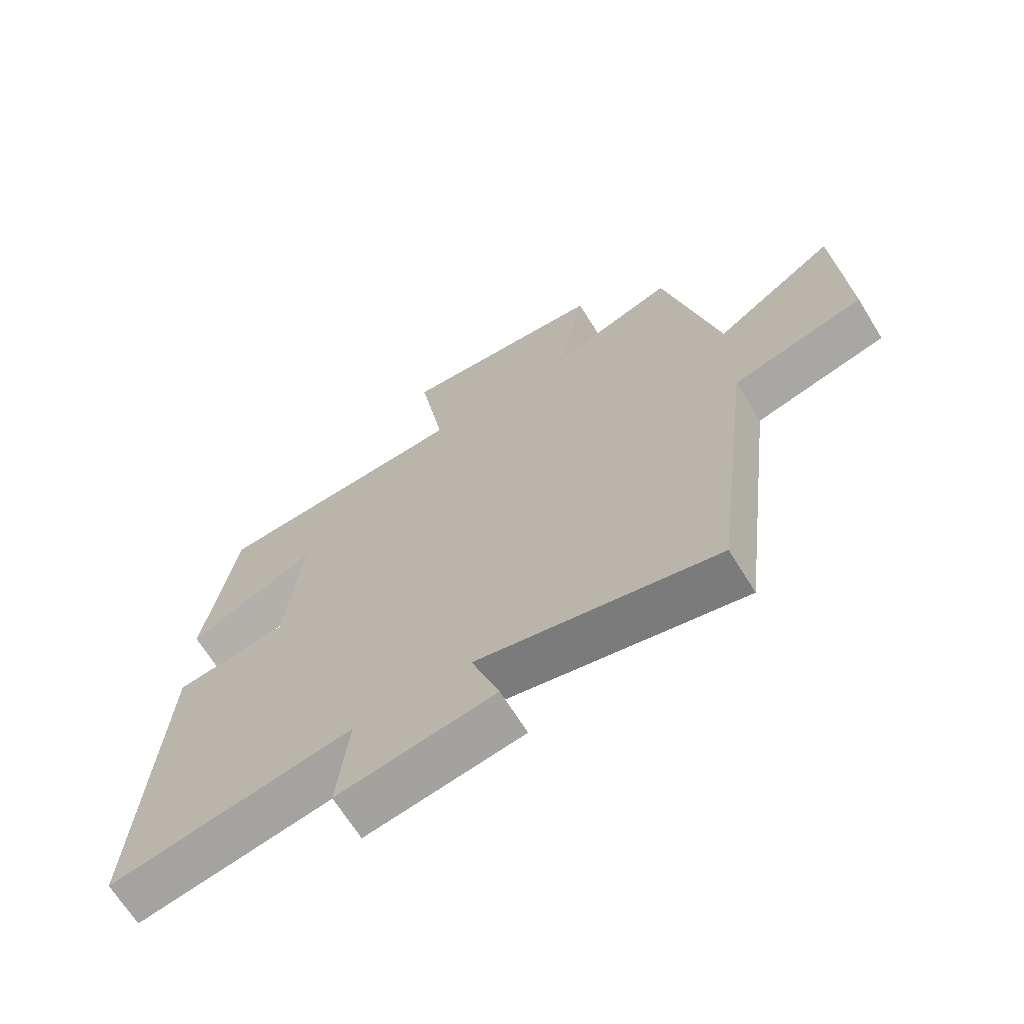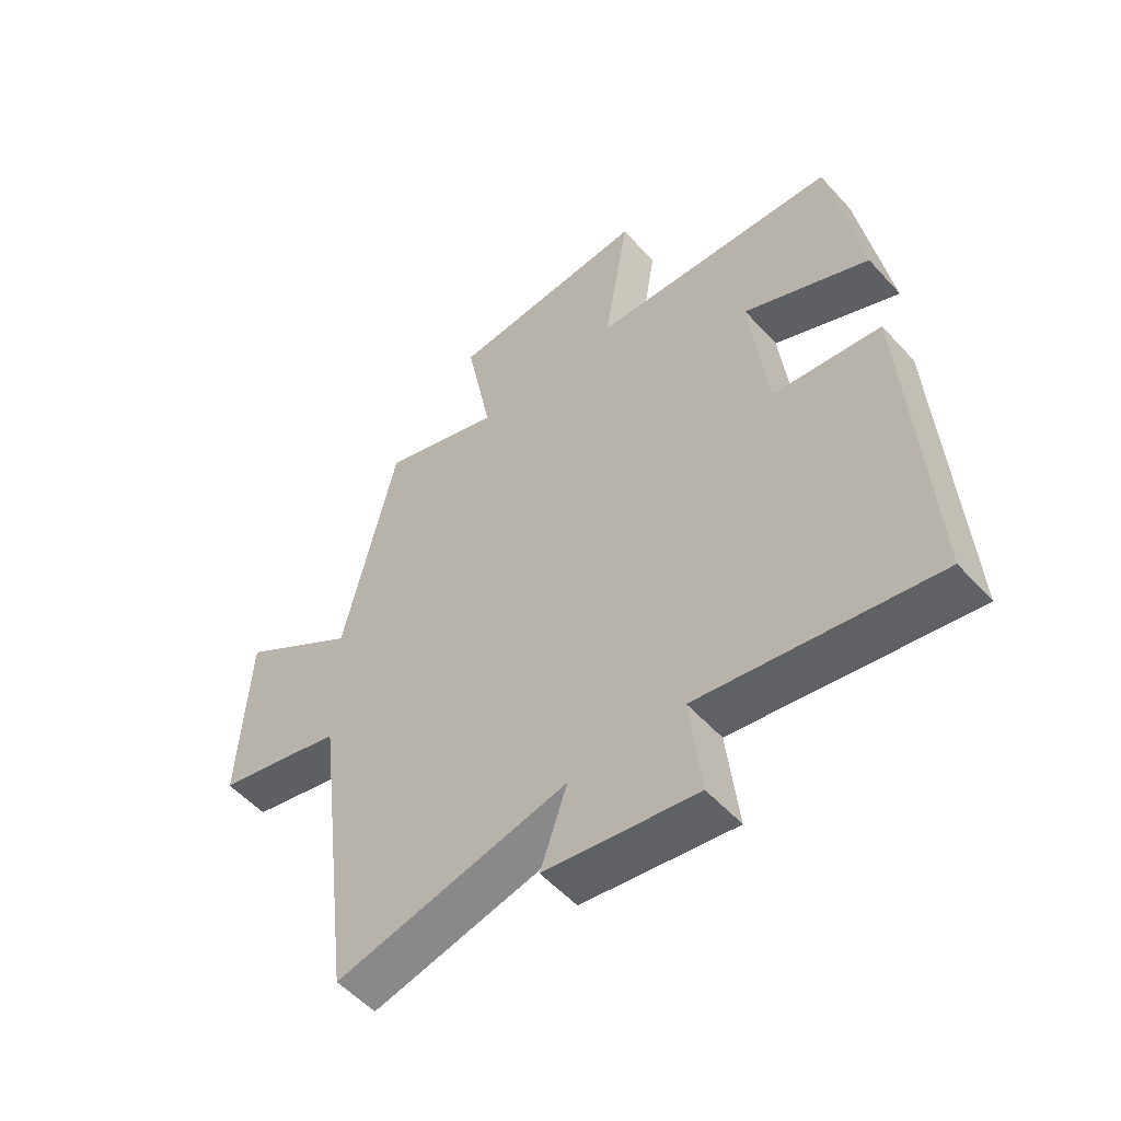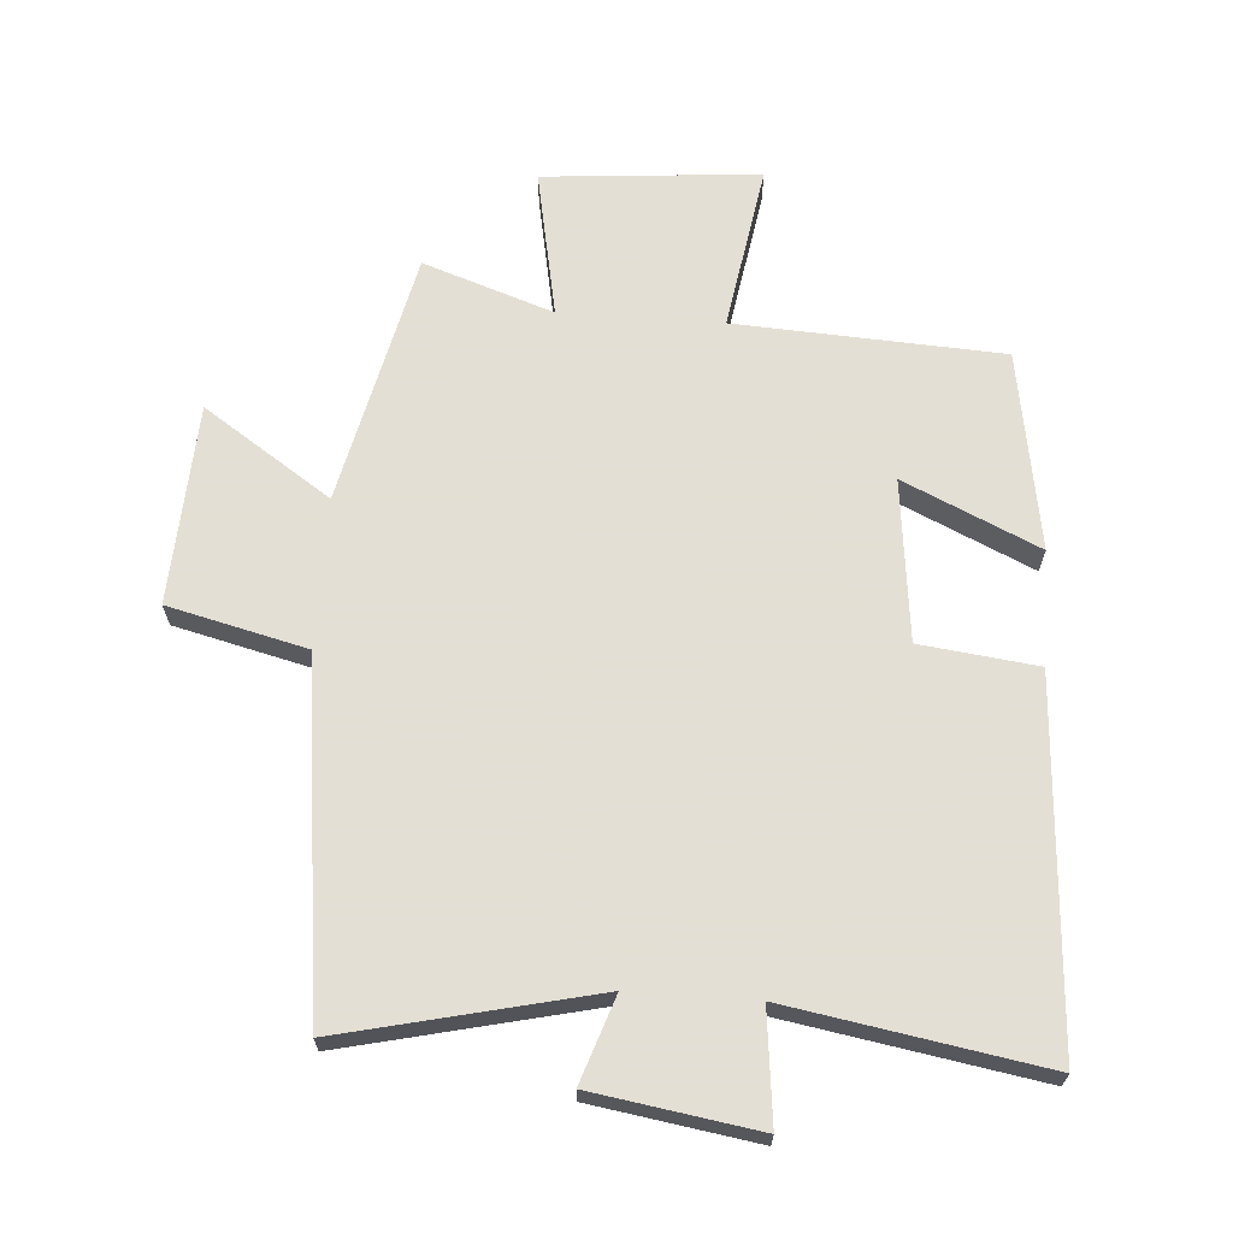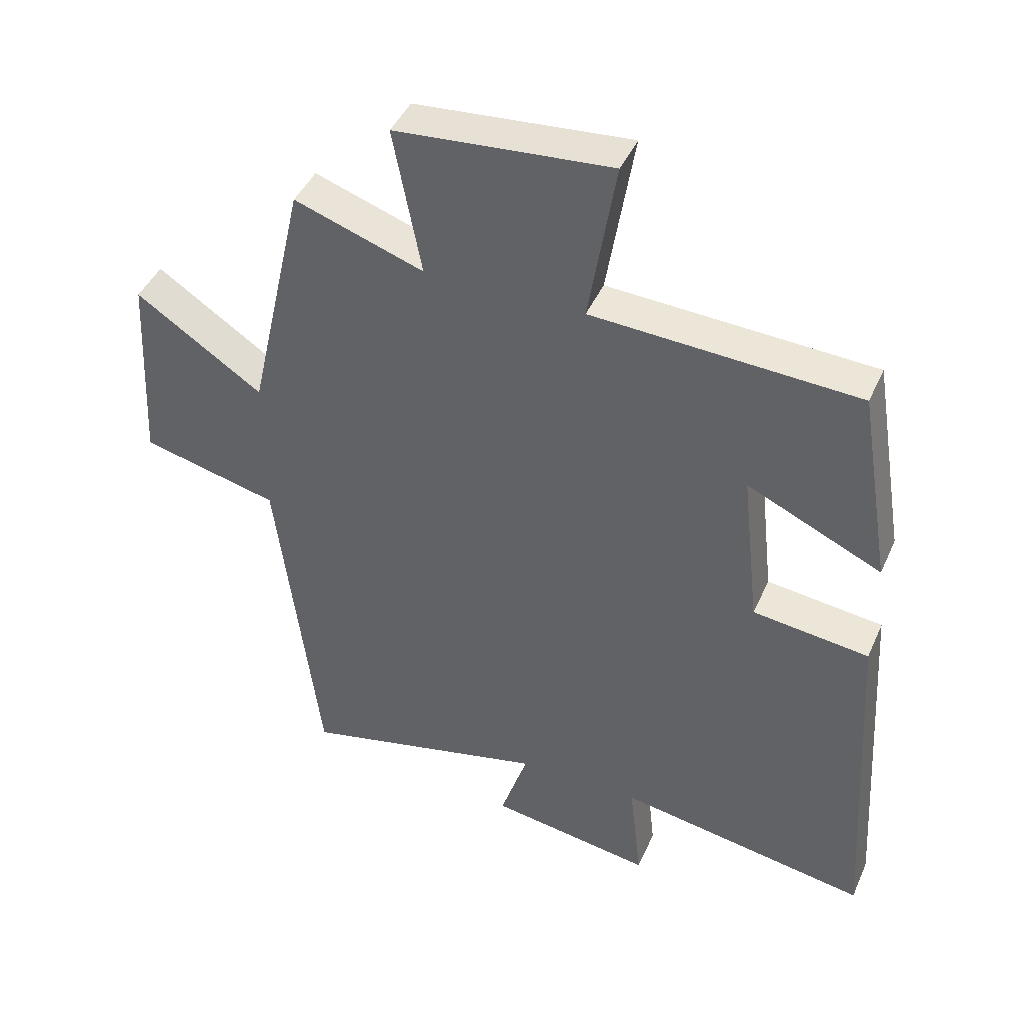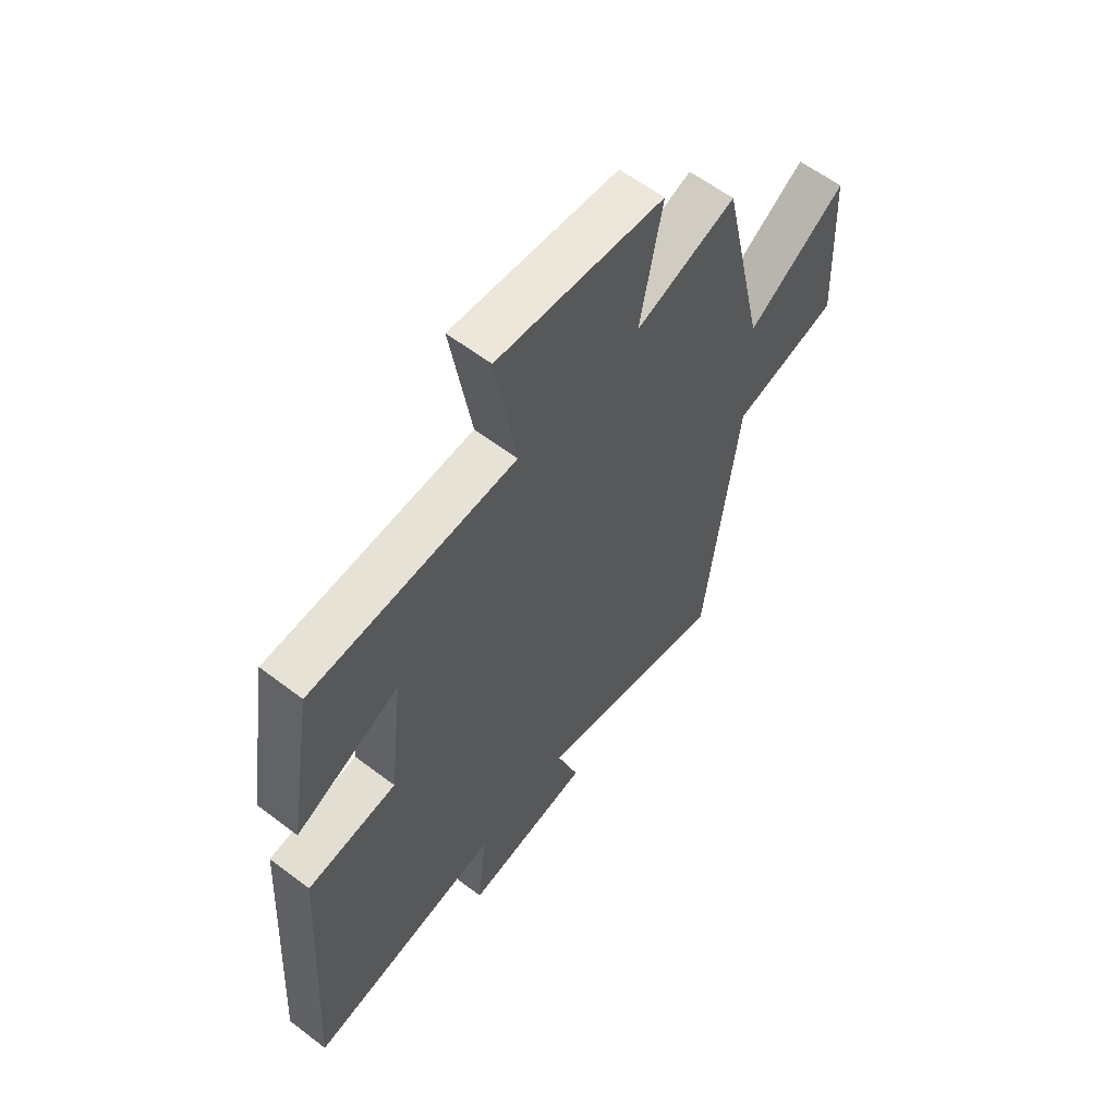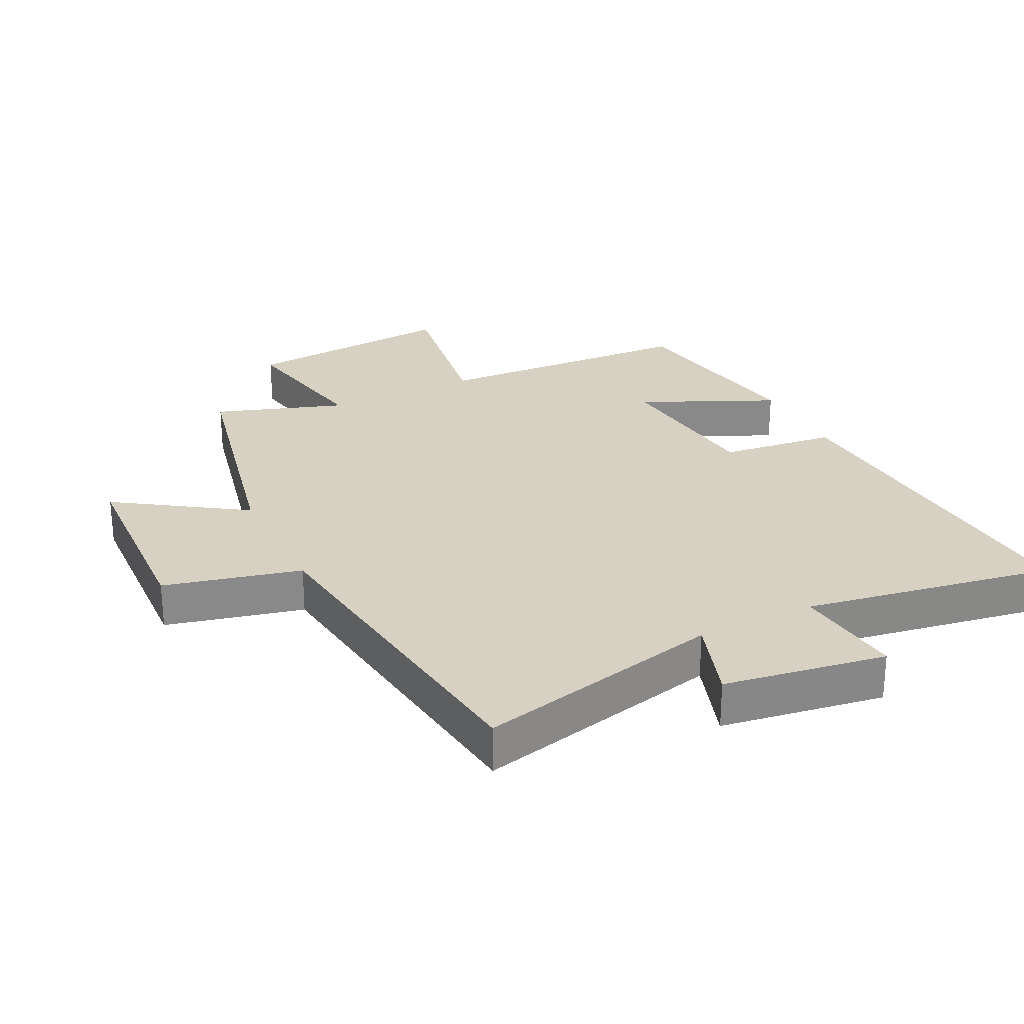
<metadata>
{"format":"obj","ext":"obj","renderer":"f3d","projection":"perspective","resolution":1024,"background":"white","views":[{"elev":-67.4,"azim":31.7,"up":"+Z"},{"elev":-54.1,"azim":-138.9,"up":"+Z"},{"elev":66.3,"azim":-175.9,"up":"+Y"},{"elev":43.5,"azim":-157.2,"up":"+Z"},{"elev":60.0,"azim":-52.0,"up":"+Z"},{"elev":27.1,"azim":153.5,"up":"+Y"}]}
</metadata>
<code>
v 0.434 0.07 -0.59
v 0.047 0.07 -0.5
v 0.092 0.07 -0.632
v -0.162 0.07 -0.672
v -0.143 0.07 -0.5
v -0.535 0.07 -0.567
v -0.5 0.07 -0.006
v -0.319 0.07 0.016
v -0.291 0.07 0.266
v -0.5 0.07 0.17
v -0.449 0.07 0.478
v -0.037 0.07 0.5
v -0.079 0.07 0.757
v 0.255 0.07 0.729
v 0.211 0.07 0.5
v 0.412 0.07 0.569
v 0.5 0.07 0.178
v 0.697 0.07 0.31
v 0.713 0.07 0
v 0.5 0.07 -0.052
v 0.434 0 -0.59
v 0.047 0 -0.5
v 0.092 0 -0.632
v -0.162 0 -0.672
v -0.143 0 -0.5
v -0.535 0 -0.567
v -0.5 0 -0.006
v -0.319 0 0.016
v -0.291 0 0.266
v -0.5 0 0.17
v -0.449 0 0.478
v -0.037 0 0.5
v -0.079 0 0.757
v 0.255 0 0.729
v 0.211 0 0.5
v 0.412 0 0.569
v 0.5 0 0.178
v 0.697 0 0.31
v 0.713 0 0
v 0.5 0 -0.052
f 17 18 19 20
f 20 1 2
f 17 20 2
f 16 17 2
f 15 16 2
f 12 13 14 15
f 11 12 15
f 10 11 15
f 9 10 15
f 8 9 15 2
f 5 6 7 8
f 5 8 2 3
f 3 4 5
f 40 39 38 37
f 22 21 40
f 22 40 37
f 22 37 36
f 22 36 35
f 35 34 33 32
f 35 32 31
f 35 31 30
f 35 30 29
f 22 35 29 28
f 28 27 26 25
f 23 22 28 25
f 25 24 23
f 1 21 22 2
f 2 22 23 3
f 3 23 24 4
f 4 24 25 5
f 5 25 26 6
f 6 26 27 7
f 7 27 28 8
f 8 28 29 9
f 9 29 30 10
f 10 30 31 11
f 11 31 32 12
f 12 32 33 13
f 13 33 34 14
f 14 34 35 15
f 15 35 36 16
f 16 36 37 17
f 17 37 38 18
f 18 38 39 19
f 19 39 40 20
f 20 40 21 1

</code>
